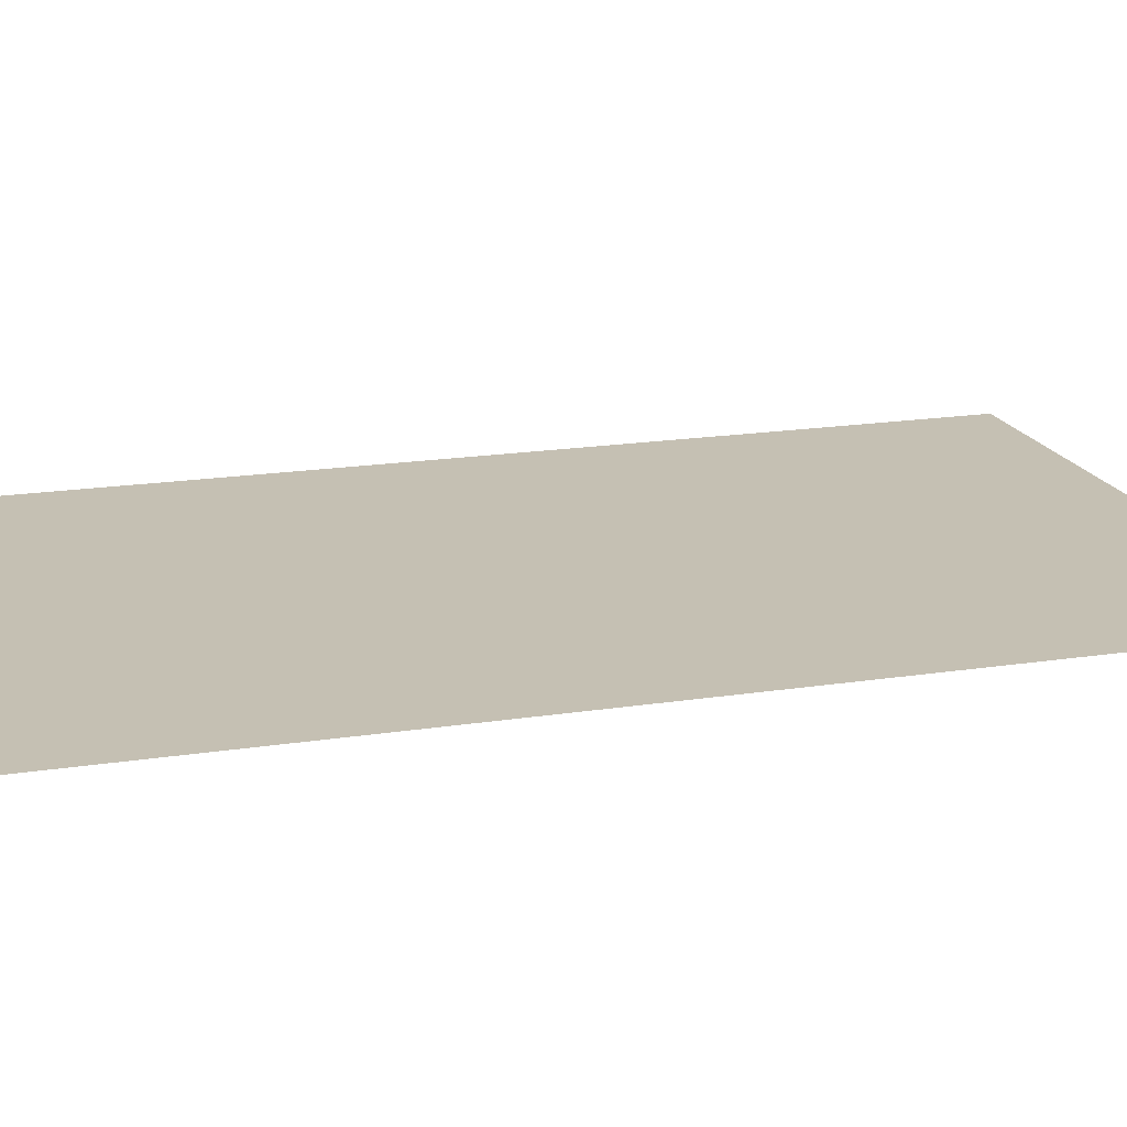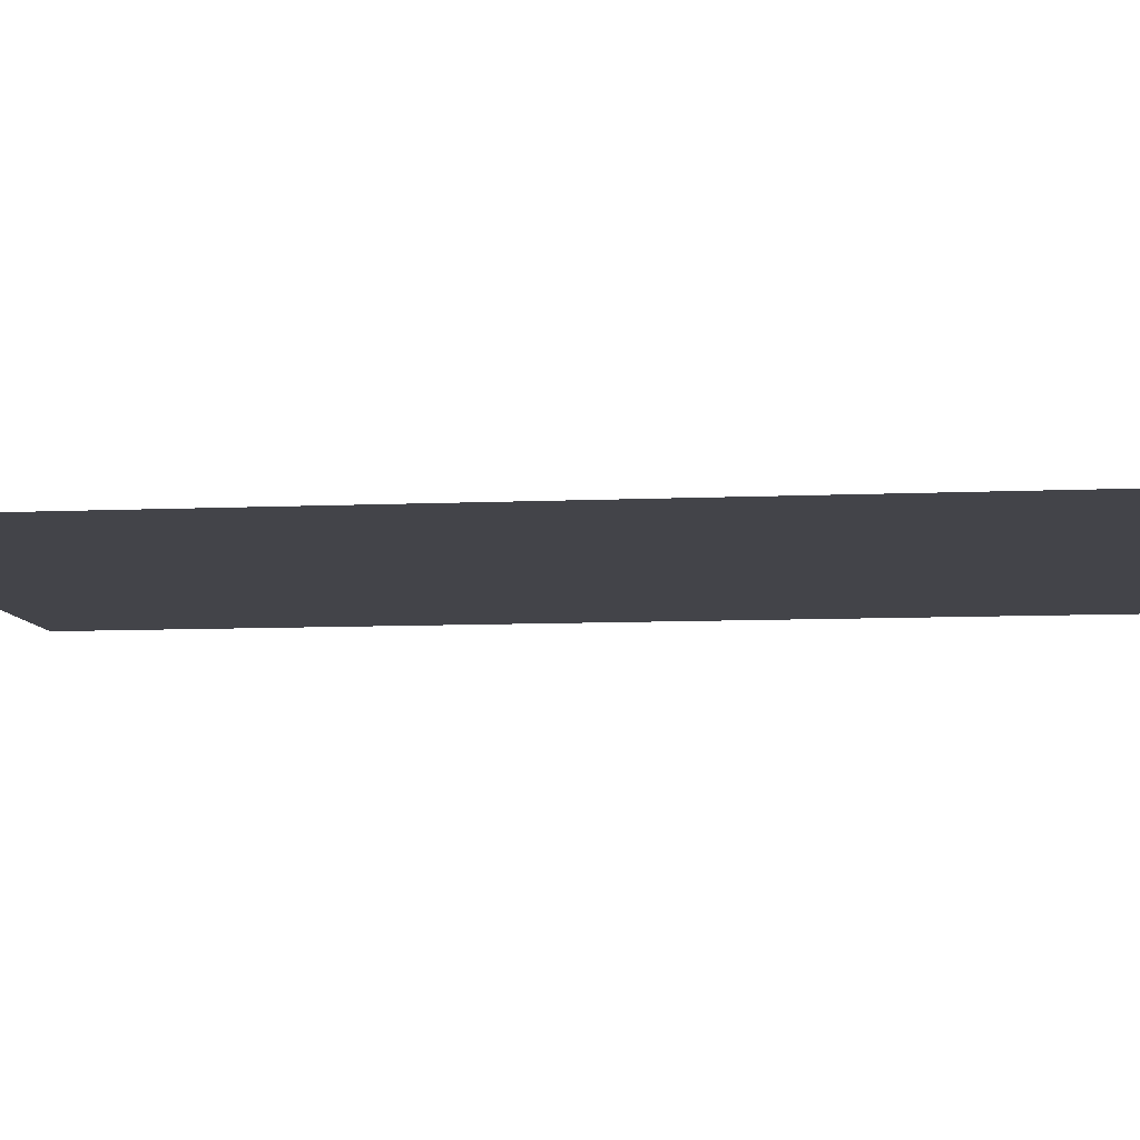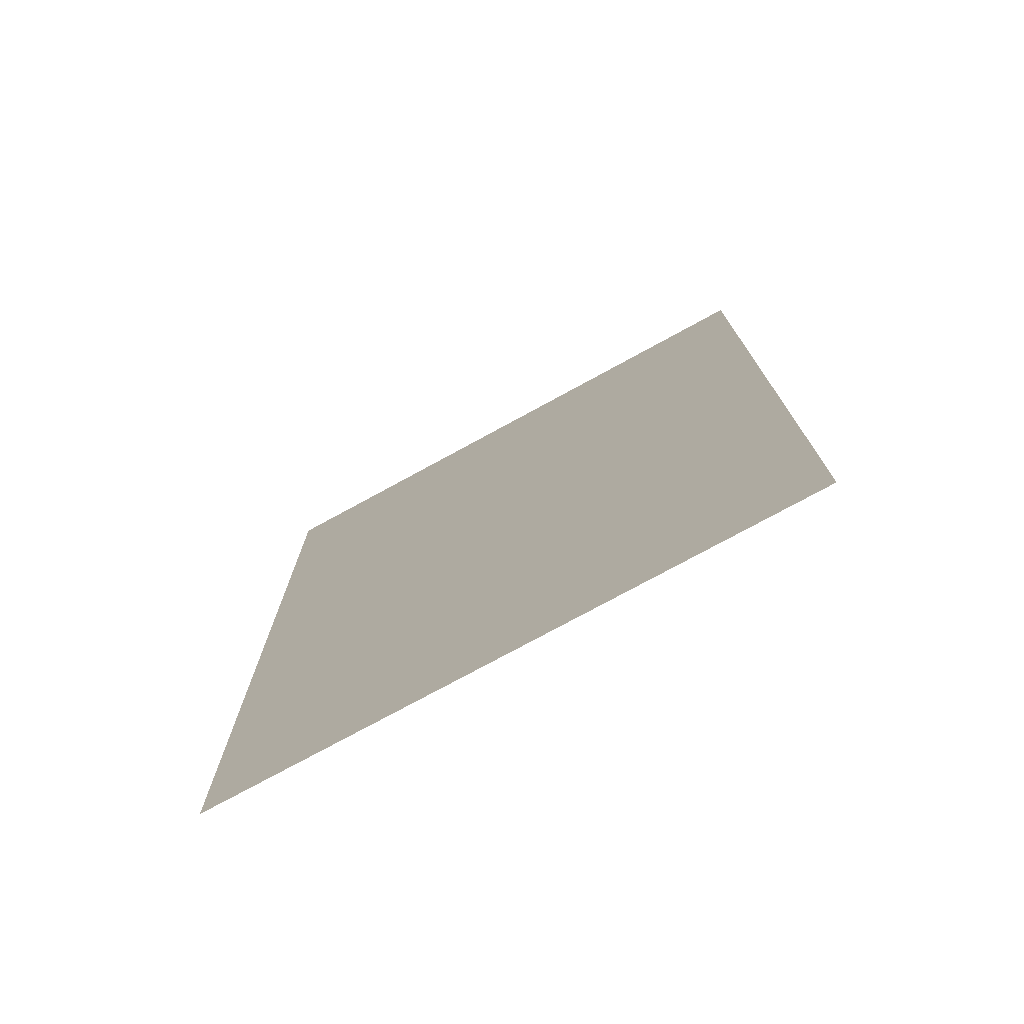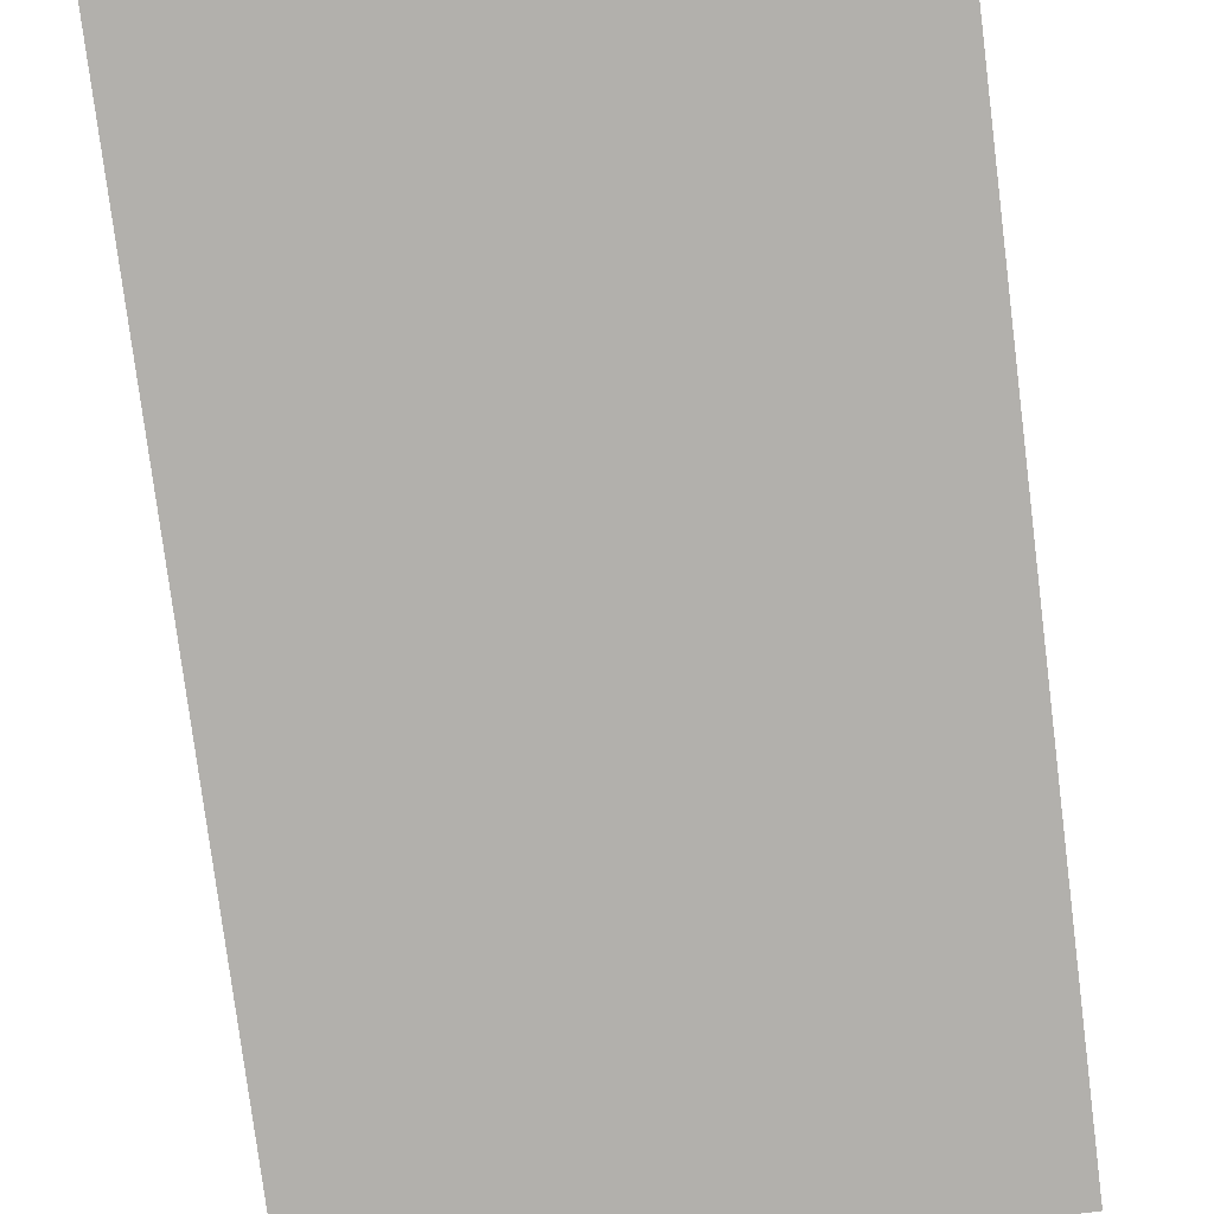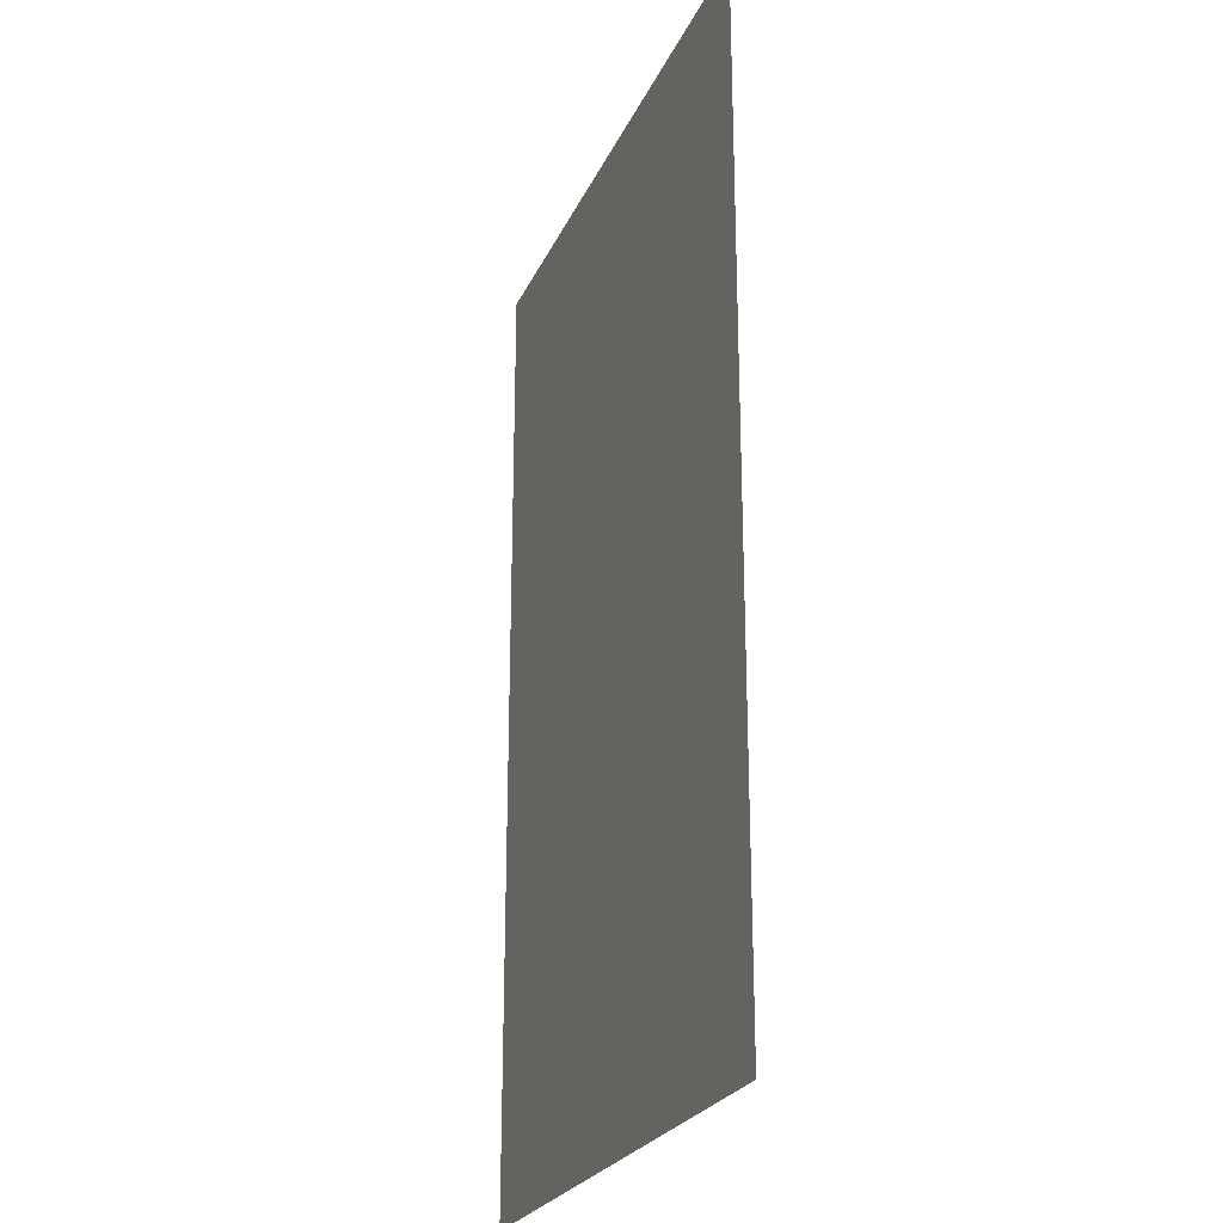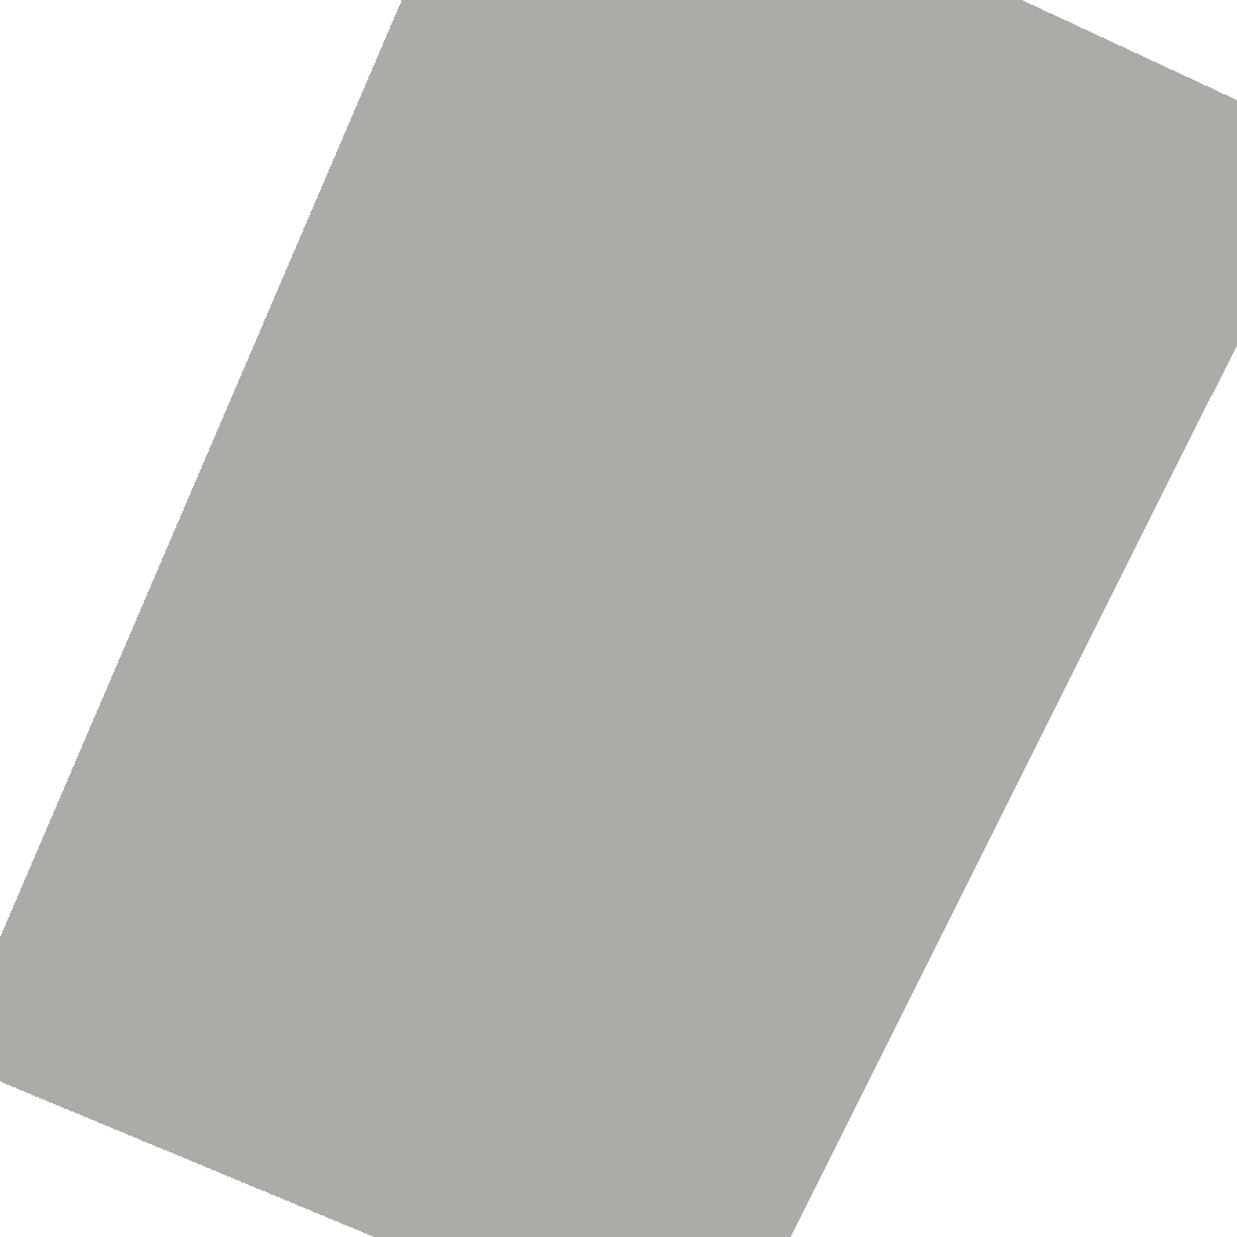
<metadata>
{"format":"obj","ext":"obj","renderer":"f3d","projection":"perspective","resolution":1024,"background":"white","views":[{"elev":18.1,"azim":-106.9,"up":"+Z"},{"elev":-8.5,"azim":97.0,"up":"+Z"},{"elev":-76.3,"azim":-151.4,"up":"+Y"},{"elev":-78.7,"azim":-172.8,"up":"+Z"},{"elev":-24.4,"azim":70.3,"up":"+Y"},{"elev":-76.5,"azim":-24.3,"up":"+Z"}]}
</metadata>
<code>
g SM_Prop_MiniFridge_Door_Glass_01
v -0.7079 0.05677 0.01509
v -0.7079 1.102 0.01509
v -0.06455 1.102 0.01509
v -0.06455 0.05677 0.01509
g SM_Prop_MiniFridge_Door_Glass_01_0
f 3 2 1
f 4 3 1

</code>
